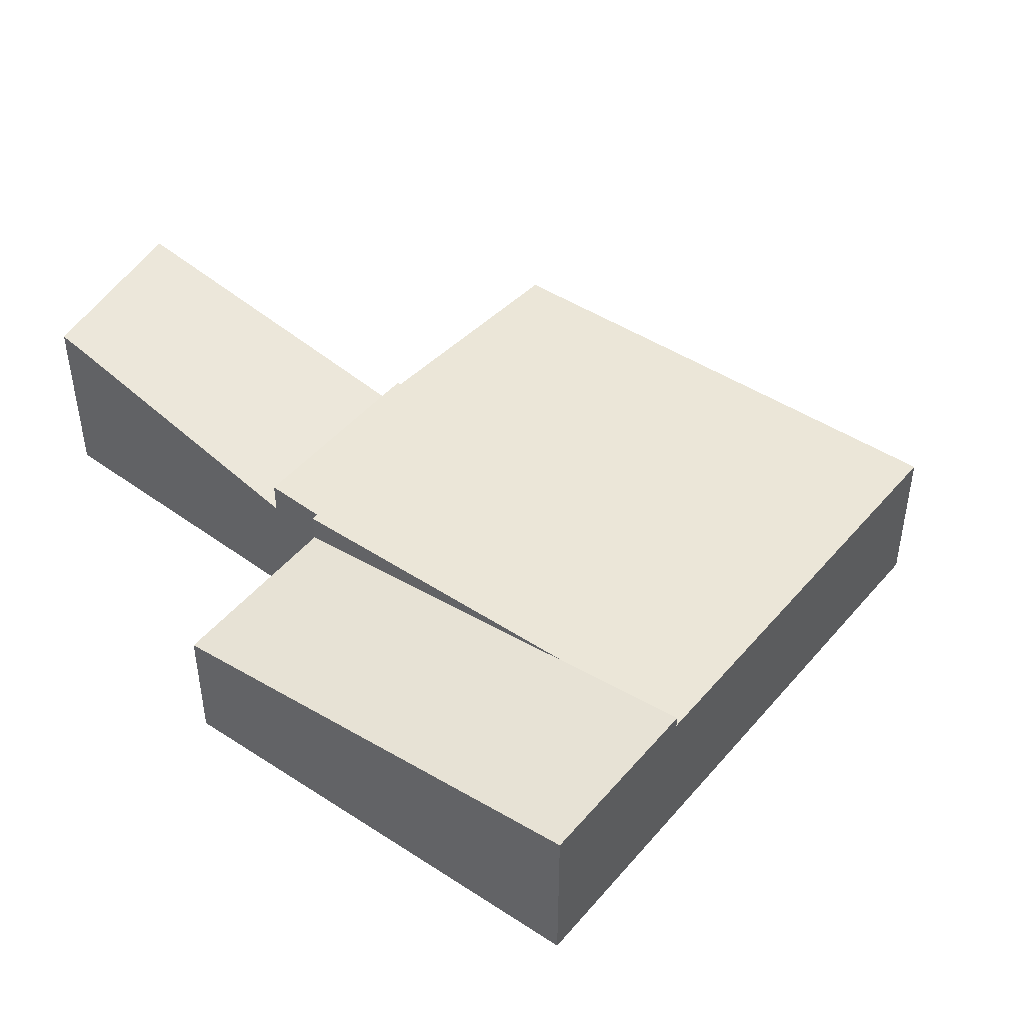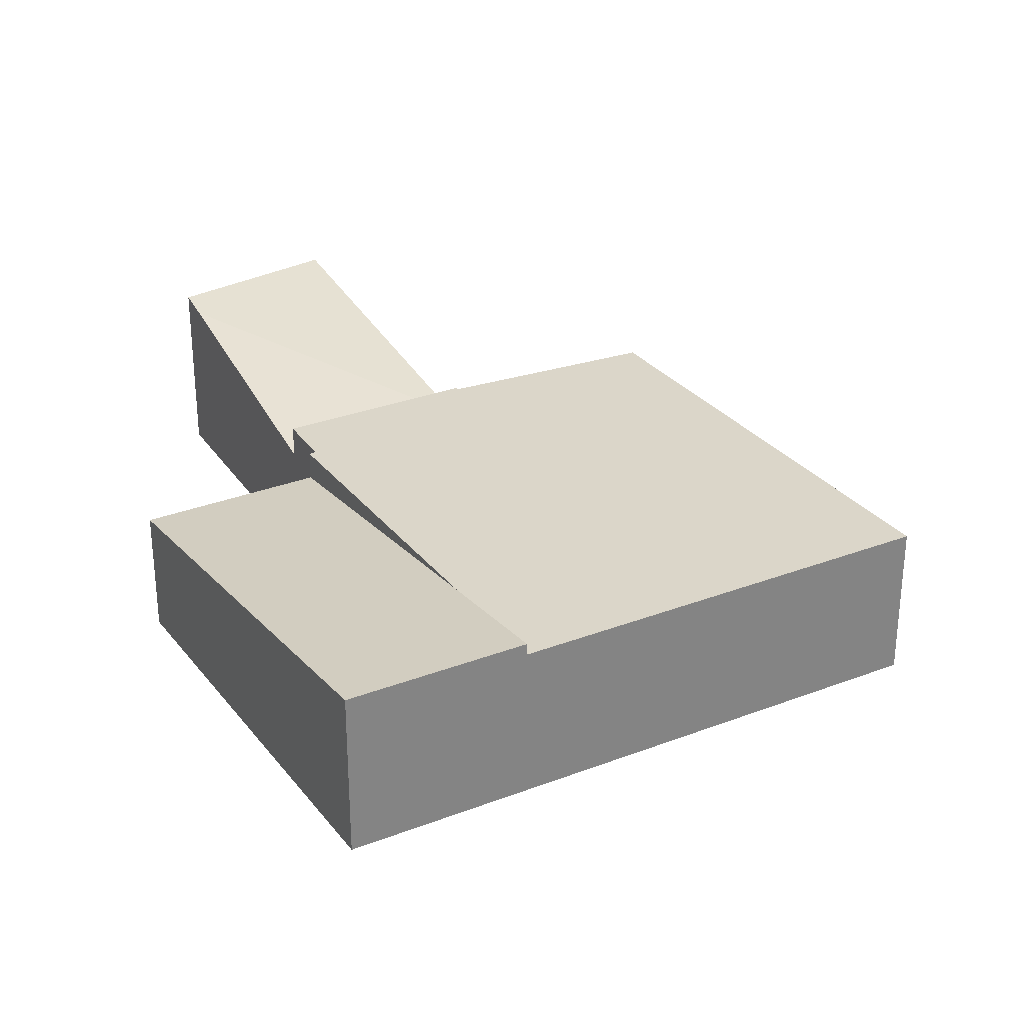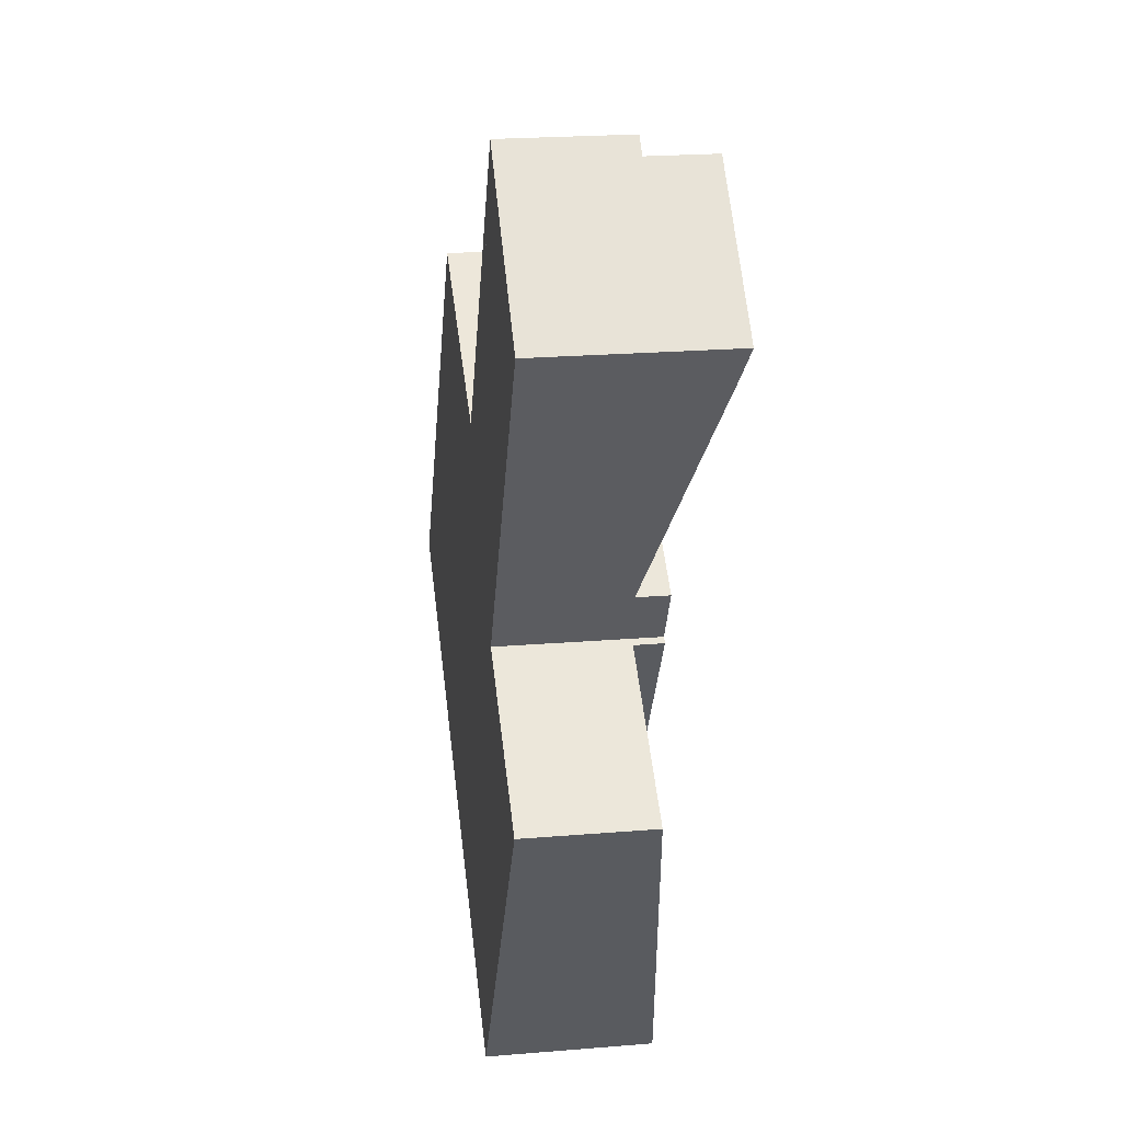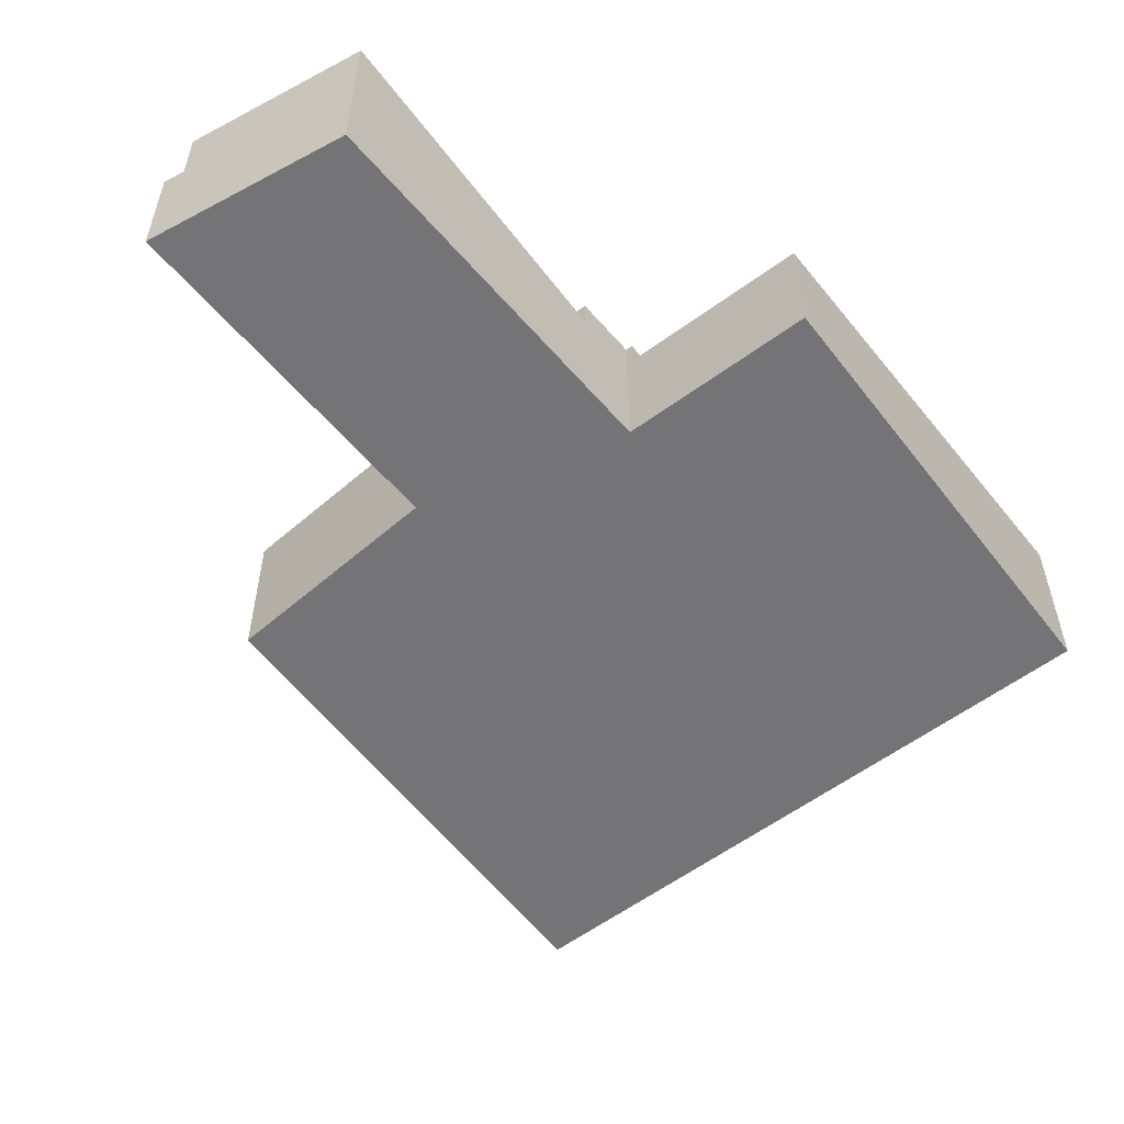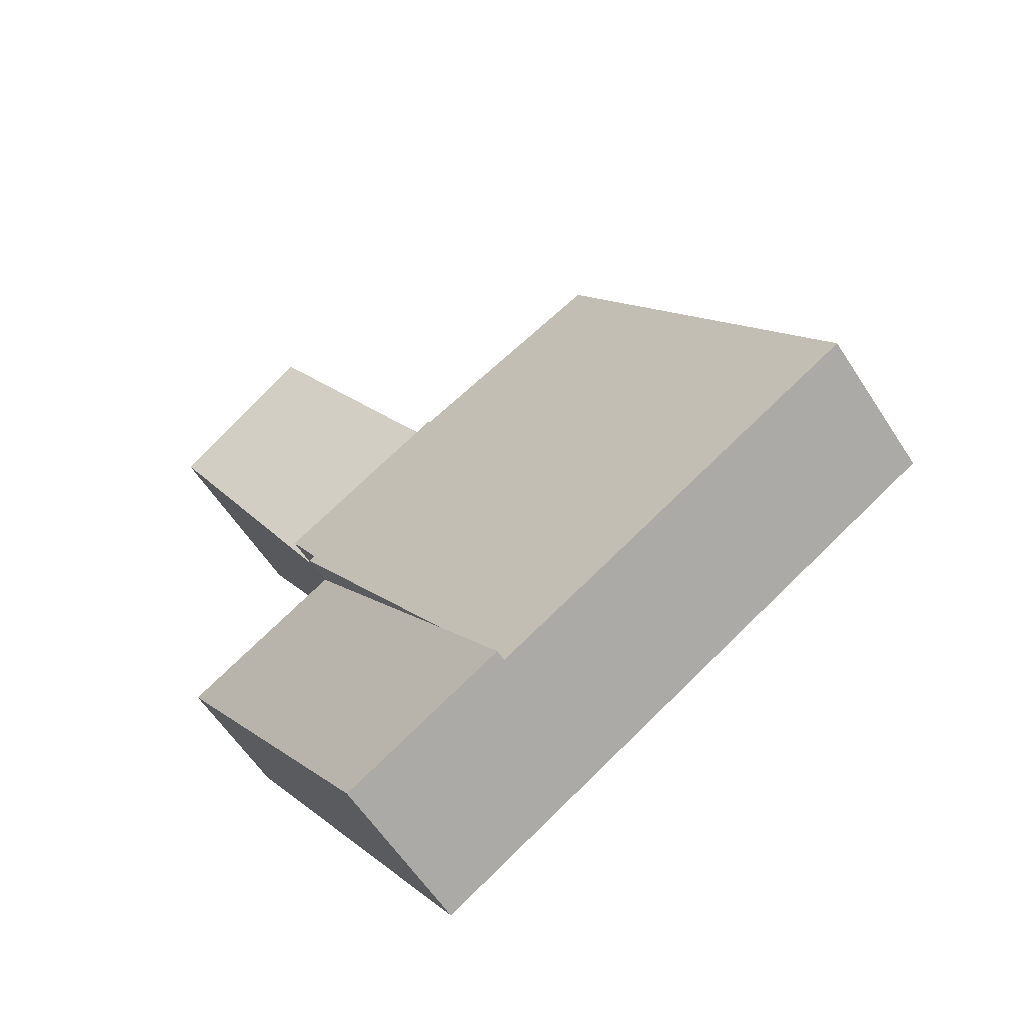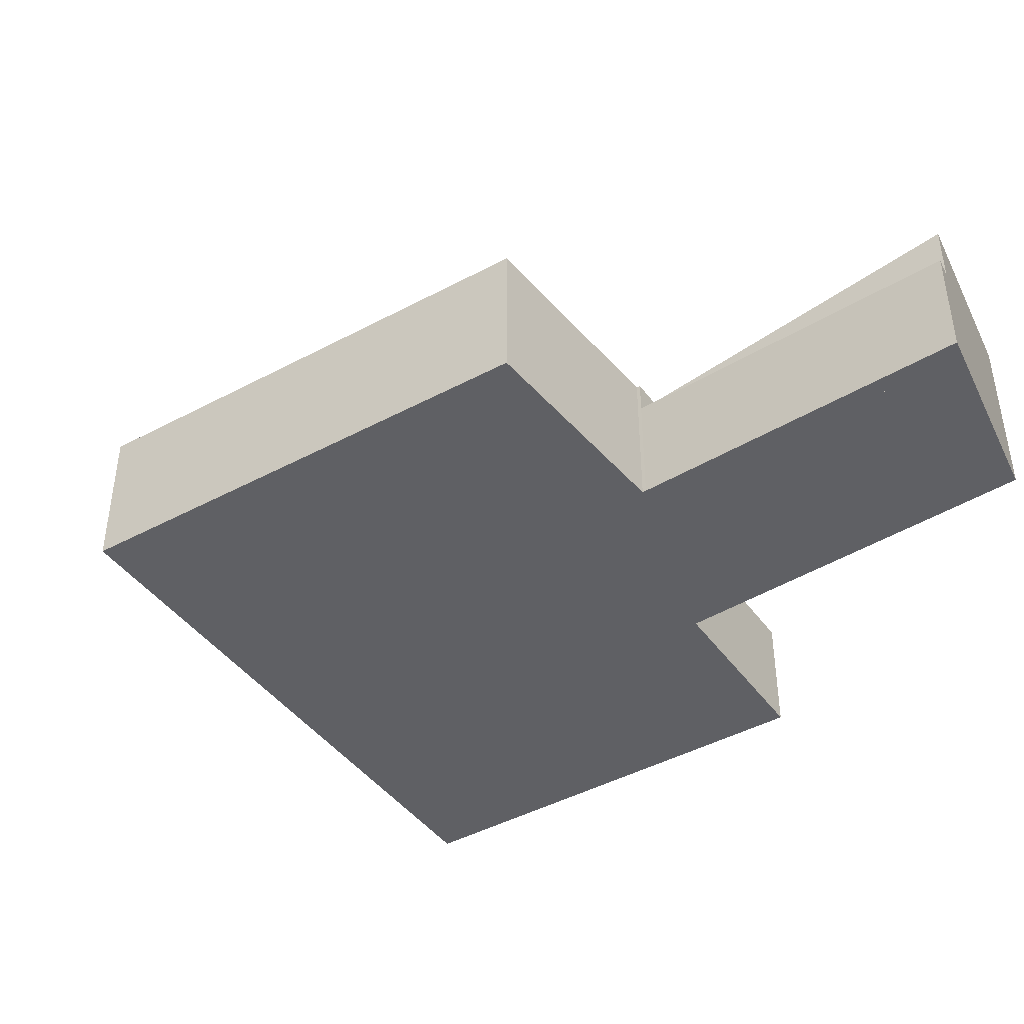
<metadata>
{"format":"obj","ext":"obj","renderer":"f3d","projection":"perspective","resolution":1024,"background":"white","views":[{"elev":46.6,"azim":160.0,"up":"+Y"},{"elev":29.7,"azim":-177.3,"up":"+Y"},{"elev":22.5,"azim":81.9,"up":"+Z"},{"elev":-56.3,"azim":70.3,"up":"+Y"},{"elev":-58.9,"azim":-147.4,"up":"+Z"},{"elev":-43.8,"azim":-24.1,"up":"+Y"}]}
</metadata>
<code>
v  5.645 2.522 -3.543
v  8.447 2.454 -4.392
v  8.024 2.522 -5.036
v  11.79 1.911 0.698
v  6.732 2.346 -1.886
v  9.425 1.909 2.216
v  5.645 2.169e-16 -3.543
v  6.732 1.155e-16 -1.886
v  9.425 -1.357e-16 2.216
v  11.79 -4.274e-17 0.698
v  8.447 2.689e-16 -4.392
v  8.024 3.084e-16 -5.036
v  12.24 2.807 7.234
v  7.252 1.859 4.688
v  10.16 2.807 9.05
v  11.98 2.712 6.777
v  9.81 1.859 3.082
v  9.81 -1.887e-16 3.082
v  7.252 -2.871e-16 4.688
v  10.16 -5.542e-16 9.05
v  12.24 -4.43e-16 7.234
v  11.98 -4.15e-16 6.777
v  7.252 1.825 4.688
v  9.915 1.825 9.264
v  10.16 1.825 9.05
v  7.205 1.825 4.718
v  7.205 -2.889e-16 4.718
v  9.915 -5.673e-16 9.264
v  2.91 2.346 -1.826
v  5.645 2.346 -3.543
v  9.425 2.346 2.216
v  0.391 2.346 -0.245
v  0 2.346 1.437e-16
v  9.336 2.346 2.273
v  4.178 2.346 6.267
v  9.81 2.346 3.082
v  7.175 2.346 4.668
v  7.252 2.346 4.688
v  7.205 2.346 4.718
v  4.178 -3.837e-16 6.267
v  7.175 -2.858e-16 4.668
v  9.336 -1.392e-16 2.273
v  0 0 0
v  2.91 1.118e-16 -1.826
v  0.391 1.5e-17 -0.245
g defaultobject
f 1 2 3
f 2 1 4
f 4 1 5
f 4 5 6
f 7 5 1
f 5 7 6
f 6 7 8
f 6 8 9
f 6 10 4
f 10 6 9
f 10 2 4
f 2 10 11
f 2 11 3
f 3 11 12
f 12 1 3
f 1 12 7
f 8 10 9
f 10 8 11
f 11 8 7
f 11 7 12
f 13 14 15
f 14 13 16
f 14 16 17
f 18 14 17
f 14 18 19
f 14 20 15
f 20 14 19
f 20 13 15
f 13 20 21
f 21 16 13
f 16 21 17
f 17 21 18
f 18 21 22
f 22 19 18
f 19 22 20
f 20 22 21
f 23 24 25
f 24 23 26
f 27 24 26
f 24 27 28
f 28 25 24
f 25 28 20
f 20 23 25
f 23 20 19
f 19 26 23
f 26 19 27
f 27 20 28
f 20 27 19
f 29 5 30
f 5 29 31
f 31 29 32
f 31 32 33
f 31 33 34
f 34 33 35
f 34 35 36
f 36 35 37
f 37 38 36
f 38 37 39
f 40 37 35
f 37 40 41
f 27 38 39
f 38 27 36
f 36 27 18
f 18 27 19
f 42 31 34
f 31 42 9
f 41 39 37
f 39 41 27
f 43 35 33
f 35 43 40
f 18 34 36
f 34 18 42
f 9 5 31
f 5 9 8
f 5 8 30
f 30 8 7
f 7 29 30
f 29 7 44
f 29 44 32
f 32 44 45
f 32 45 33
f 33 45 43
f 19 41 18
f 41 19 27
f 8 44 7
f 44 8 45
f 45 8 9
f 45 9 43
f 43 9 42
f 43 42 40
f 40 42 18
f 40 18 41

</code>
